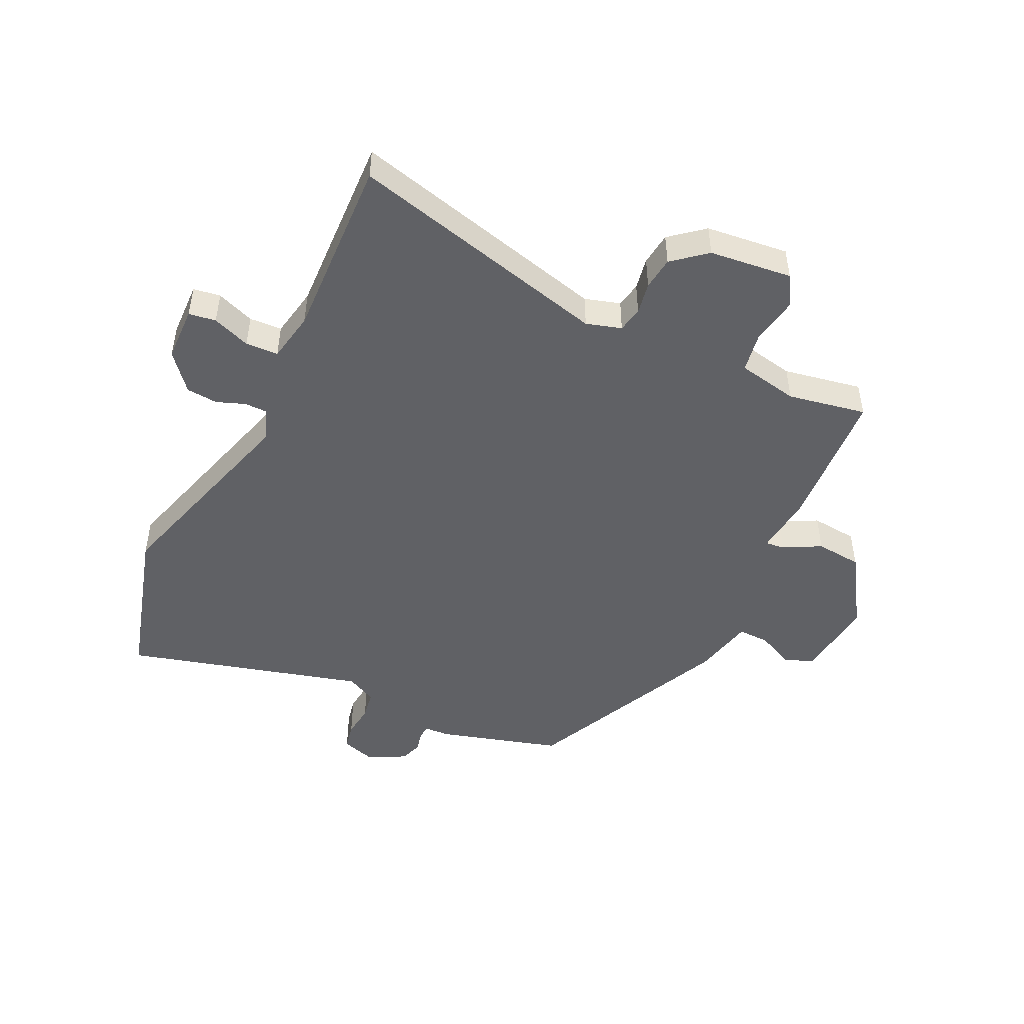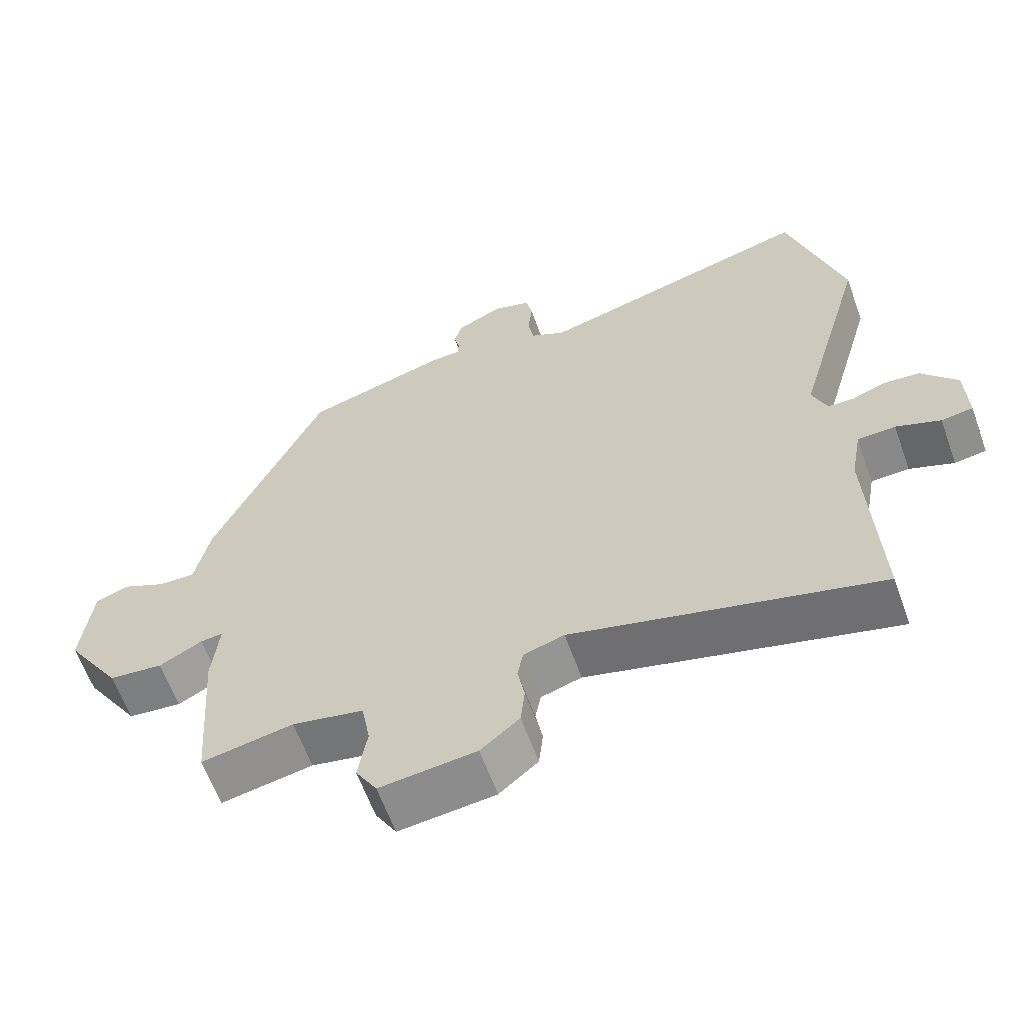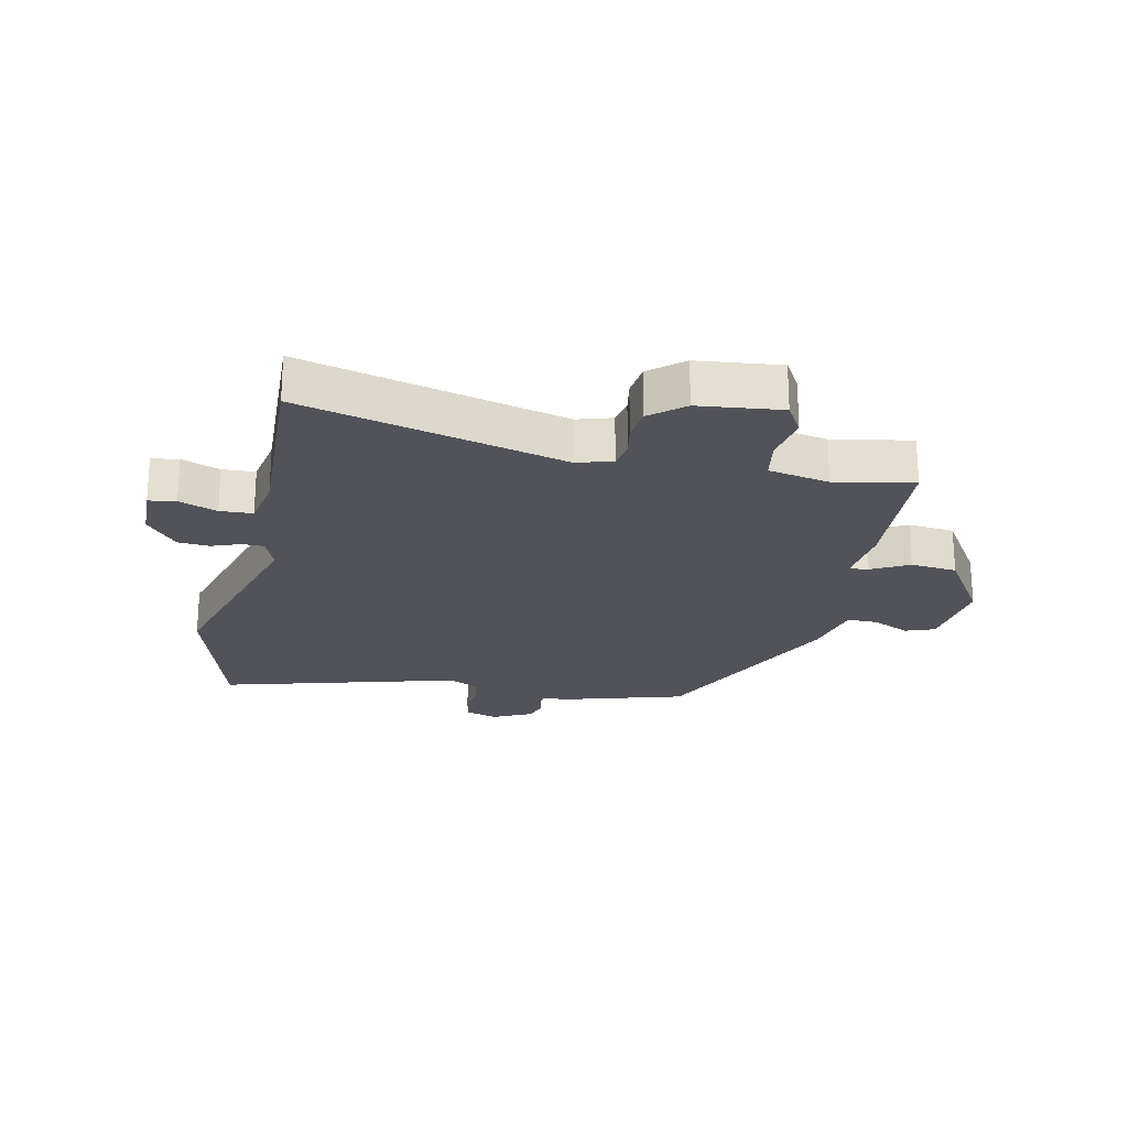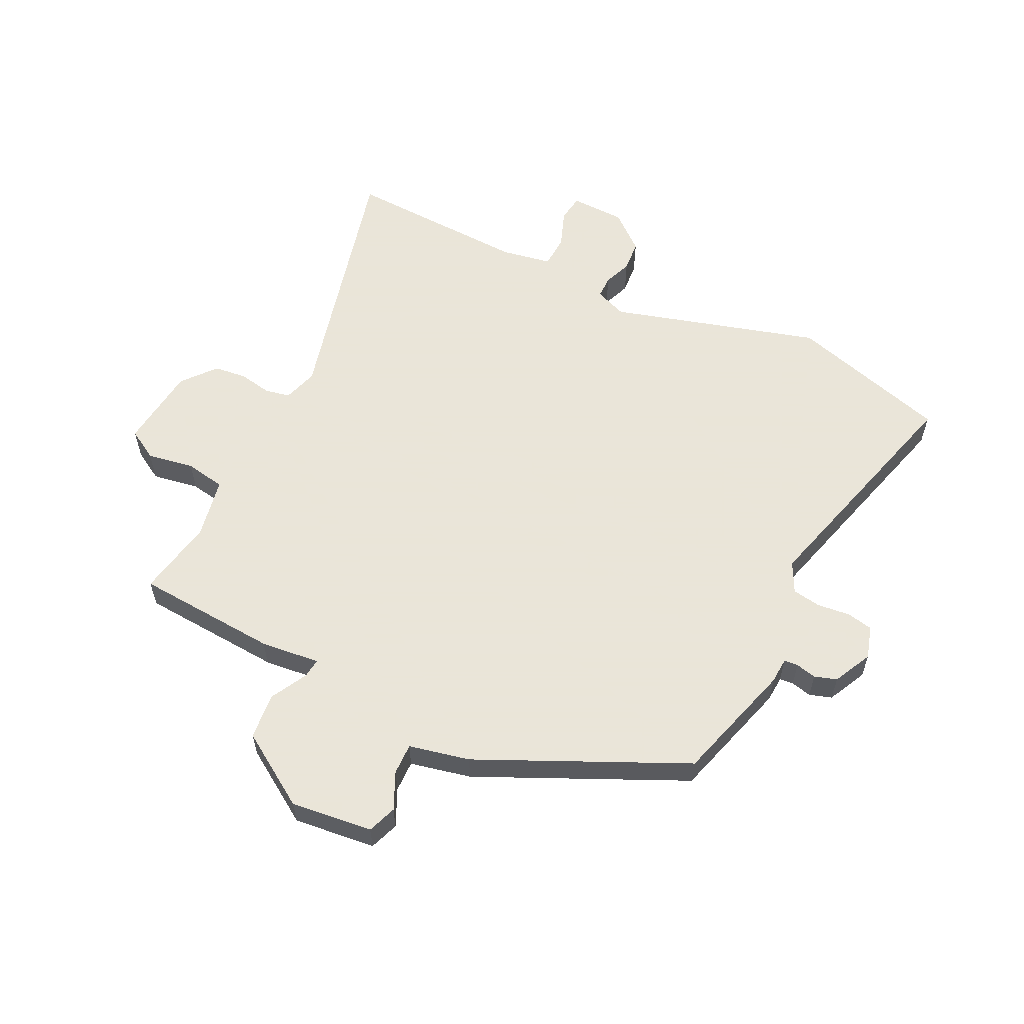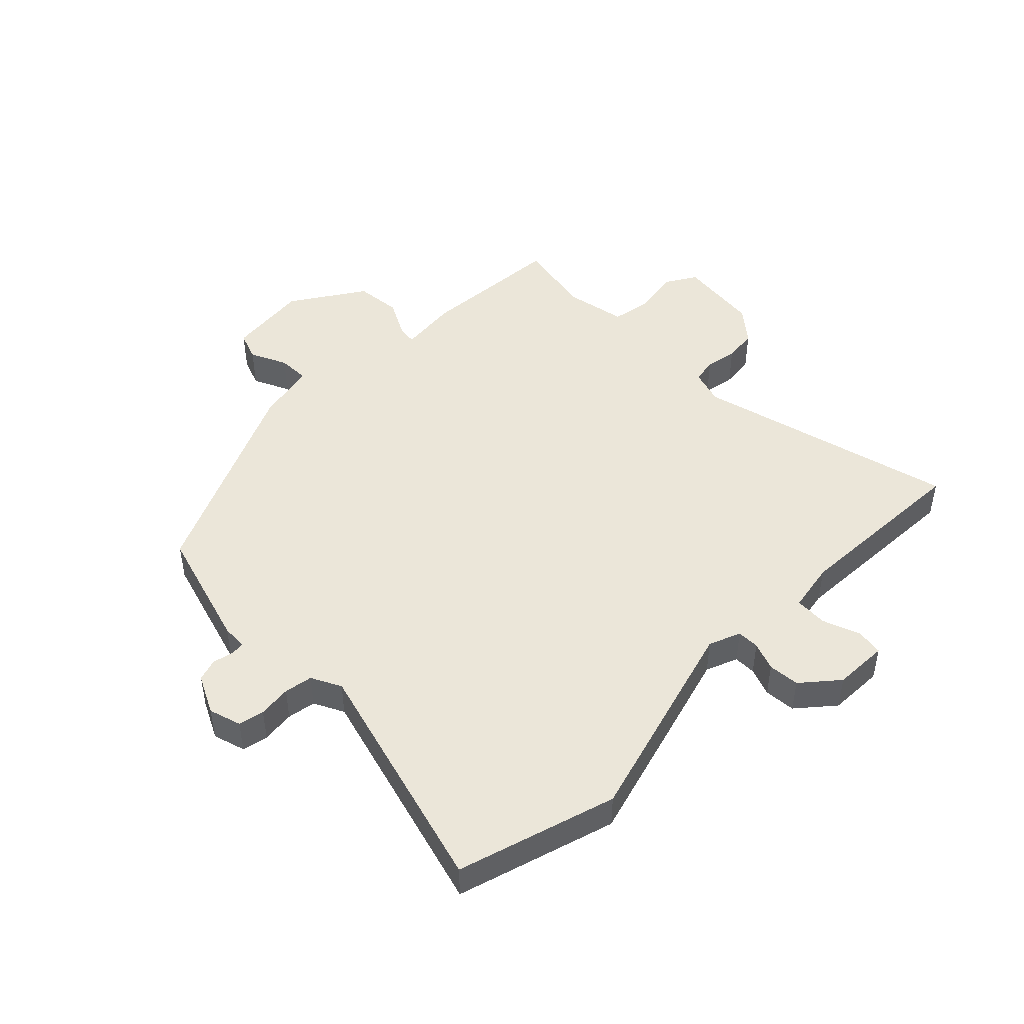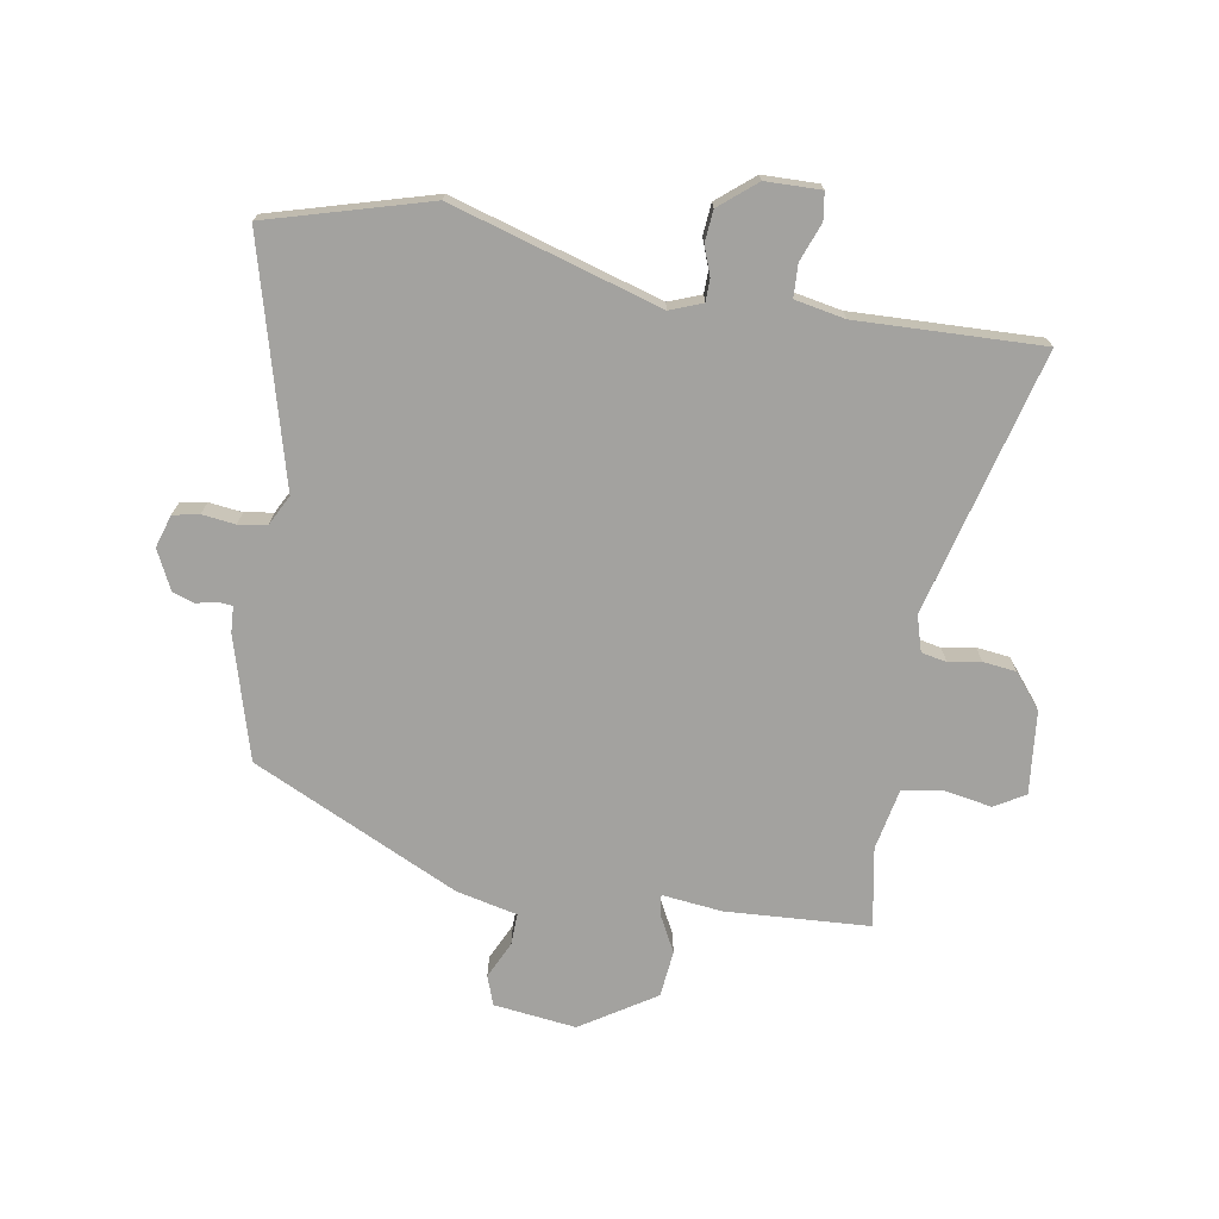
<metadata>
{"format":"obj","ext":"obj","renderer":"f3d","projection":"perspective","resolution":1024,"background":"white","views":[{"elev":-48.3,"azim":154.1,"up":"+Y"},{"elev":-61.7,"azim":19.7,"up":"+Z"},{"elev":-22.7,"azim":167.6,"up":"+Y"},{"elev":58.6,"azim":-64.2,"up":"+Y"},{"elev":47.4,"azim":44.9,"up":"+Y"},{"elev":-72.6,"azim":79.7,"up":"+Y"}]}
</metadata>
<code>
v 0.498 0.07 -0.577
v 0.063 0.07 -0.47
v 0.005 0.07 -0.488
v -0.003 0.07 -0.53
v 0.007 0.07 -0.583
v 0.001 0.07 -0.638
v -0.054 0.07 -0.684
v -0.191 0.07 -0.7
v -0.221 0.07 -0.65
v -0.208 0.07 -0.572
v -0.22 0.07 -0.505
v -0.321 0.07 -0.486
v -0.451 0.07 -0.511
v -0.468 0.07 -0.274
v -0.458 0.07 -0.175
v -0.49 0.07 -0.179
v -0.551 0.07 -0.212
v -0.628 0.07 -0.205
v -0.707 0.07 -0.084
v -0.692 0.07 0.052
v -0.644 0.07 0.07
v -0.583 0.07 0.042
v -0.531 0.07 0.041
v -0.509 0.07 0.142
v -0.352 0.07 0.484
v -0.151 0.07 0.544
v -0.108 0.07 0.547
v -0.106 0.07 0.57
v -0.114 0.07 0.604
v -0.102 0.07 0.641
v -0.038 0.07 0.673
v 0.016 0.07 0.657
v 0.025 0.07 0.614
v 0.019 0.07 0.559
v 0.027 0.07 0.512
v 0.077 0.07 0.487
v 0.471 0.07 0.598
v 0.549 0.07 0.334
v 0.45 0.07 -0.012
v 0.471 0.07 -0.065
v 0.508 0.07 -0.065
v 0.555 0.07 -0.047
v 0.607 0.07 -0.051
v 0.658 0.07 -0.111
v 0.661 0.07 -0.202
v 0.616 0.07 -0.209
v 0.553 0.07 -0.186
v 0.499 0.07 -0.189
v 0.484 0.07 -0.272
v 0.498 0 -0.577
v 0.063 0 -0.47
v 0.005 0 -0.488
v -0.003 0 -0.53
v 0.007 0 -0.583
v 0.001 0 -0.638
v -0.054 0 -0.684
v -0.191 0 -0.7
v -0.221 0 -0.65
v -0.208 0 -0.572
v -0.22 0 -0.505
v -0.321 0 -0.486
v -0.451 0 -0.511
v -0.468 0 -0.274
v -0.458 0 -0.175
v -0.49 0 -0.179
v -0.551 0 -0.212
v -0.628 0 -0.205
v -0.707 0 -0.084
v -0.692 0 0.052
v -0.644 0 0.07
v -0.583 0 0.042
v -0.531 0 0.041
v -0.509 0 0.142
v -0.352 0 0.484
v -0.151 0 0.544
v -0.108 0 0.547
v -0.106 0 0.57
v -0.114 0 0.604
v -0.102 0 0.641
v -0.038 0 0.673
v 0.016 0 0.657
v 0.025 0 0.614
v 0.019 0 0.559
v 0.027 0 0.512
v 0.077 0 0.487
v 0.471 0 0.598
v 0.549 0 0.334
v 0.45 0 -0.012
v 0.471 0 -0.065
v 0.508 0 -0.065
v 0.555 0 -0.047
v 0.607 0 -0.051
v 0.658 0 -0.111
v 0.661 0 -0.202
v 0.616 0 -0.209
v 0.553 0 -0.186
v 0.499 0 -0.189
v 0.484 0 -0.272
f 45 46 47
f 44 45 47
f 43 44 47
f 42 43 47
f 41 42 47
f 40 41 47 48
f 39 40 48 49
f 36 37 38 39
f 49 1 2
f 39 49 2
f 36 39 2
f 35 36 2
f 32 33 34
f 31 32 34
f 30 31 34
f 29 30 34
f 28 29 34
f 35 2 3
f 34 35 3
f 28 34 3
f 27 28 3
f 27 3 4
f 26 27 4
f 25 26 4
f 24 25 4
f 23 24 4
f 20 21 22
f 19 20 22
f 18 19 22
f 17 18 22
f 16 17 22
f 15 16 22 23
f 12 13 14 15
f 15 23 4
f 12 15 4
f 11 12 4
f 8 9 10
f 7 8 10
f 7 10 11
f 6 7 11
f 5 6 11
f 4 5 11
f 96 95 94
f 96 94 93
f 96 93 92
f 96 92 91
f 96 91 90
f 97 96 90 89
f 98 97 89 88
f 88 87 86 85
f 51 50 98
f 51 98 88
f 51 88 85
f 51 85 84
f 83 82 81
f 83 81 80
f 83 80 79
f 83 79 78
f 83 78 77
f 52 51 84
f 52 84 83
f 52 83 77
f 52 77 76
f 53 52 76
f 53 76 75
f 53 75 74
f 53 74 73
f 53 73 72
f 71 70 69
f 71 69 68
f 71 68 67
f 71 67 66
f 71 66 65
f 72 71 65 64
f 64 63 62 61
f 53 72 64
f 53 64 61
f 53 61 60
f 59 58 57
f 59 57 56
f 60 59 56
f 60 56 55
f 60 55 54
f 60 54 53
f 1 50 51 2
f 2 51 52 3
f 3 52 53 4
f 4 53 54 5
f 5 54 55 6
f 6 55 56 7
f 7 56 57 8
f 8 57 58 9
f 9 58 59 10
f 10 59 60 11
f 11 60 61 12
f 12 61 62 13
f 13 62 63 14
f 14 63 64 15
f 15 64 65 16
f 16 65 66 17
f 17 66 67 18
f 18 67 68 19
f 19 68 69 20
f 20 69 70 21
f 21 70 71 22
f 22 71 72 23
f 23 72 73 24
f 24 73 74 25
f 25 74 75 26
f 26 75 76 27
f 27 76 77 28
f 28 77 78 29
f 29 78 79 30
f 30 79 80 31
f 31 80 81 32
f 32 81 82 33
f 33 82 83 34
f 34 83 84 35
f 35 84 85 36
f 36 85 86 37
f 37 86 87 38
f 38 87 88 39
f 39 88 89 40
f 40 89 90 41
f 41 90 91 42
f 42 91 92 43
f 43 92 93 44
f 44 93 94 45
f 45 94 95 46
f 46 95 96 47
f 47 96 97 48
f 48 97 98 49
f 49 98 50 1

</code>
